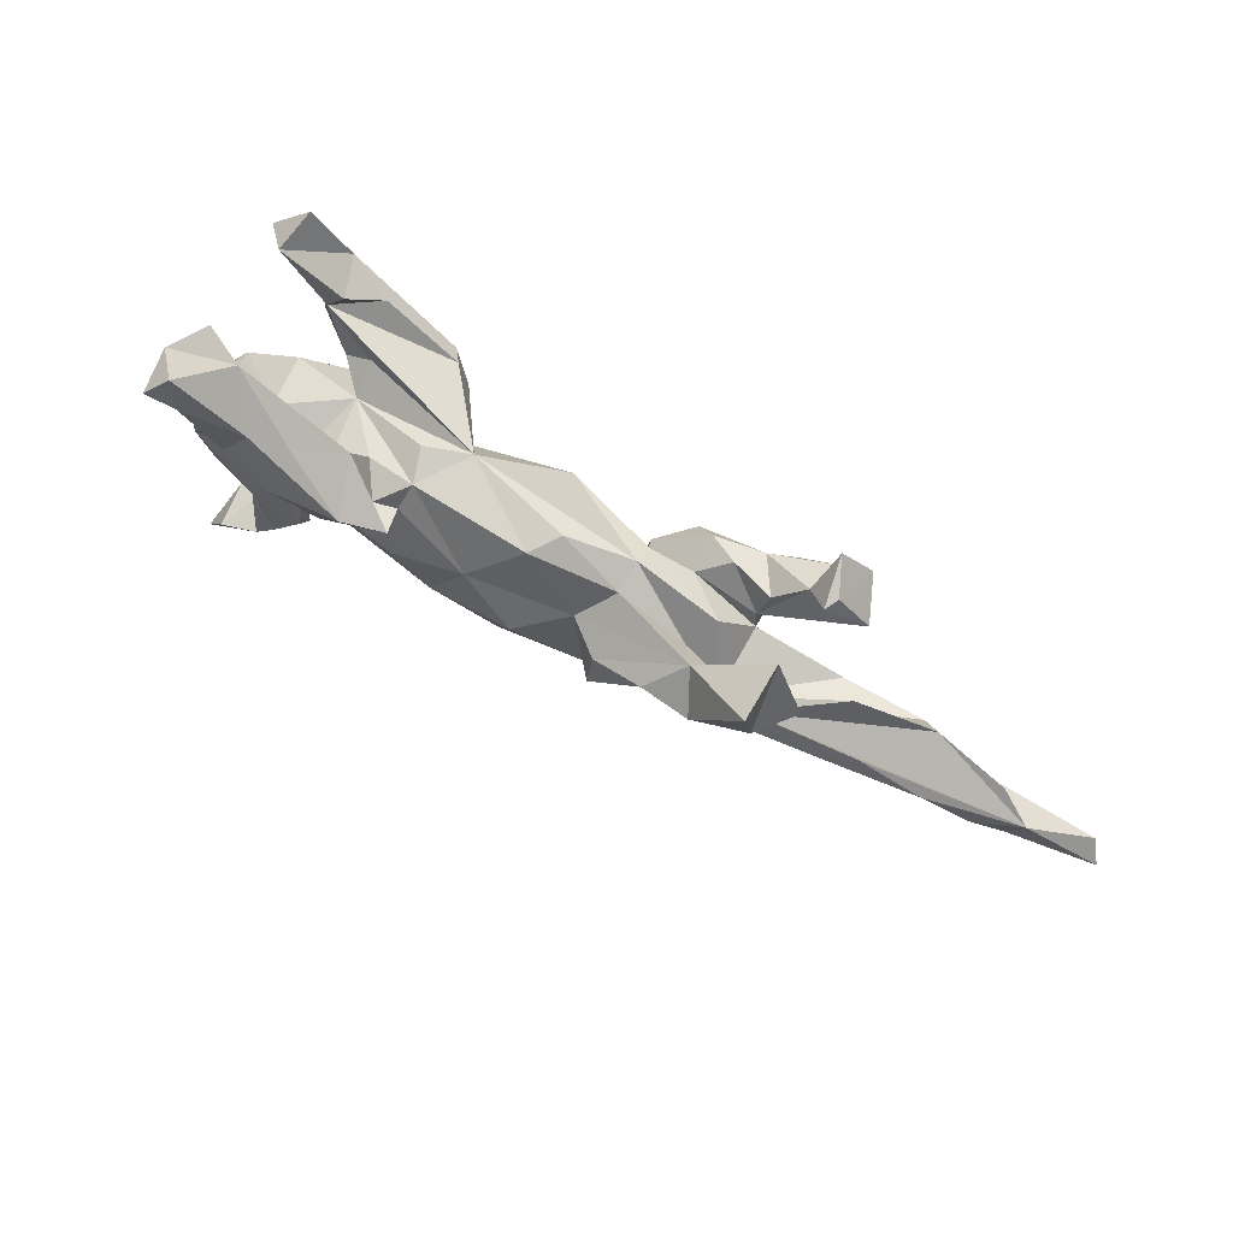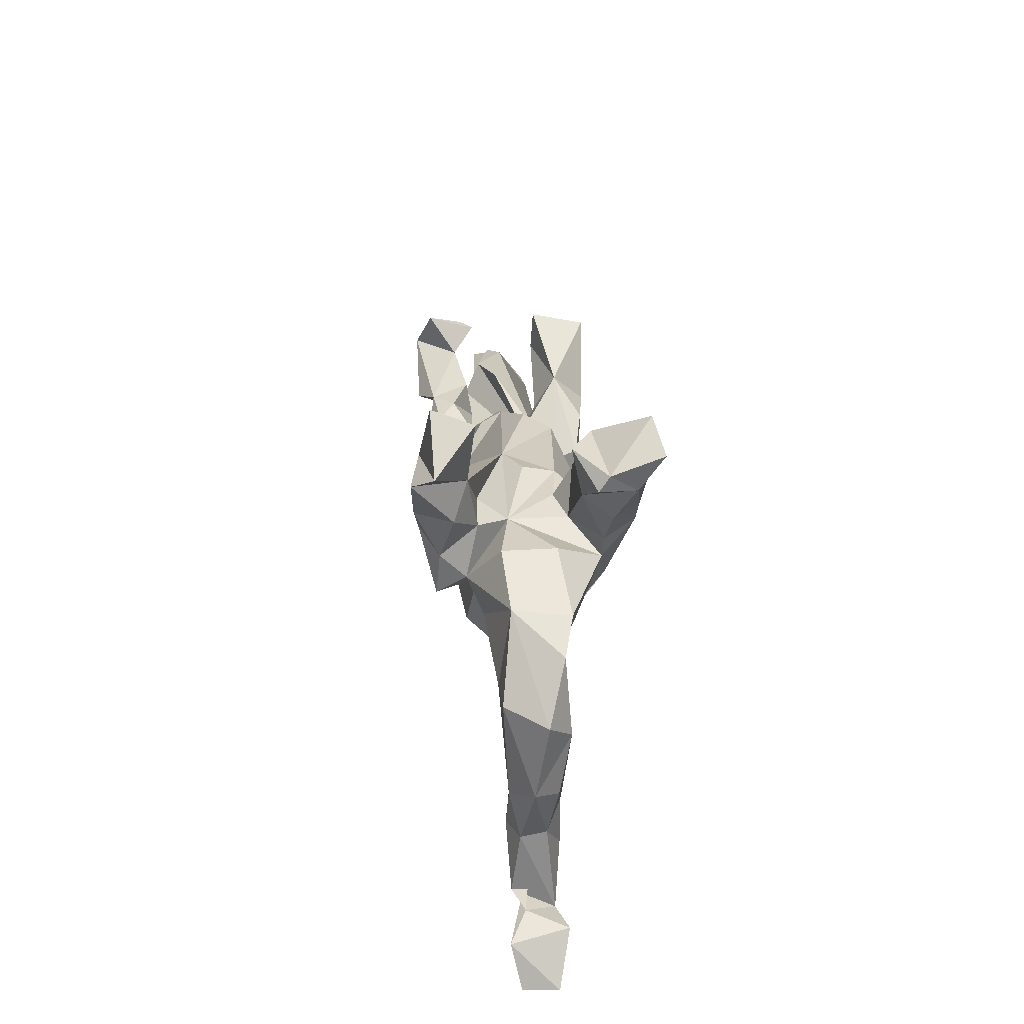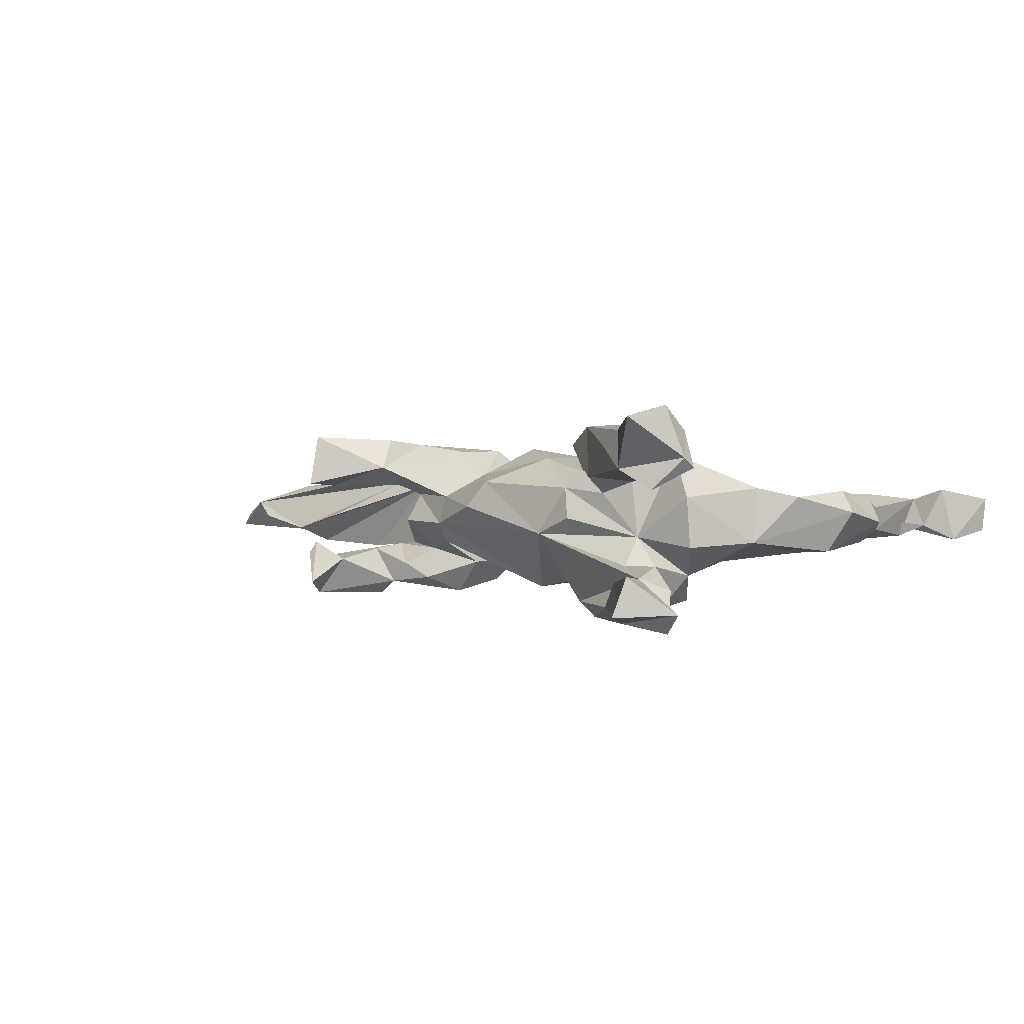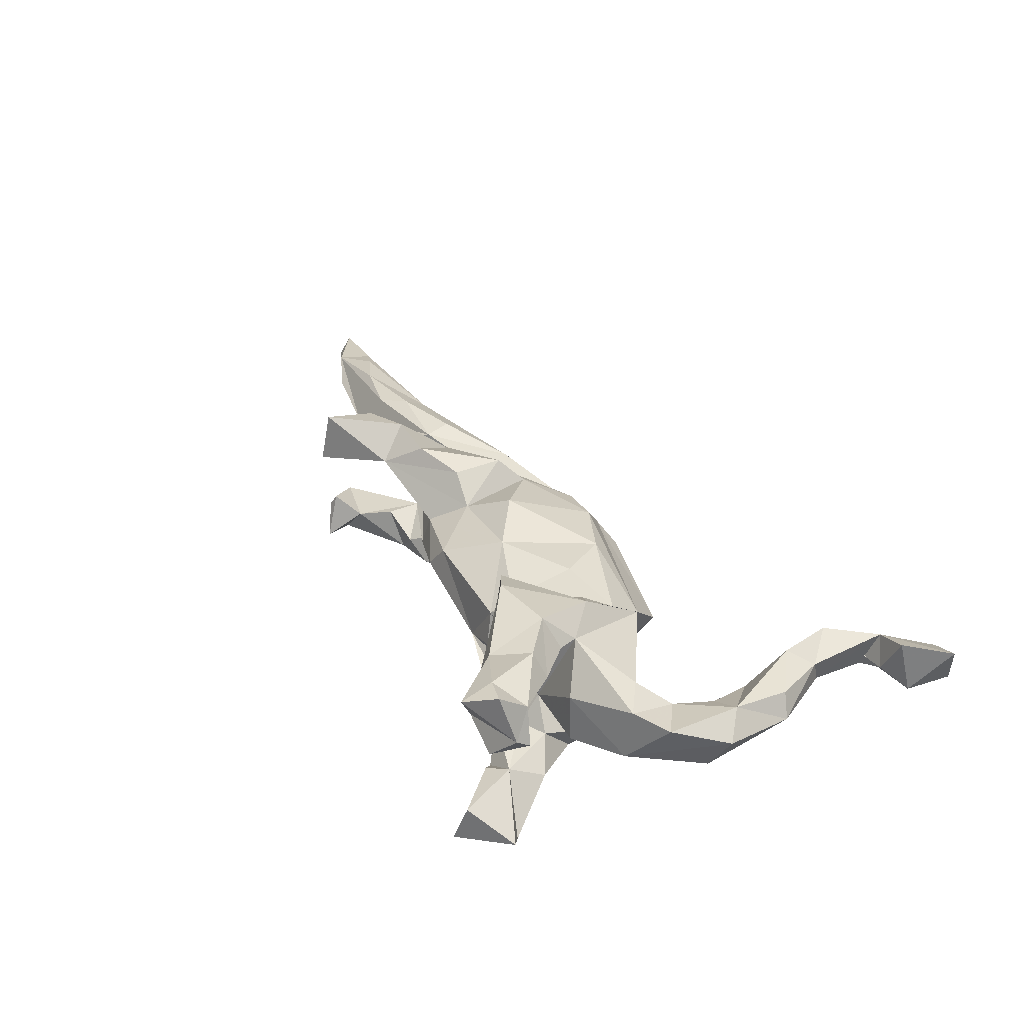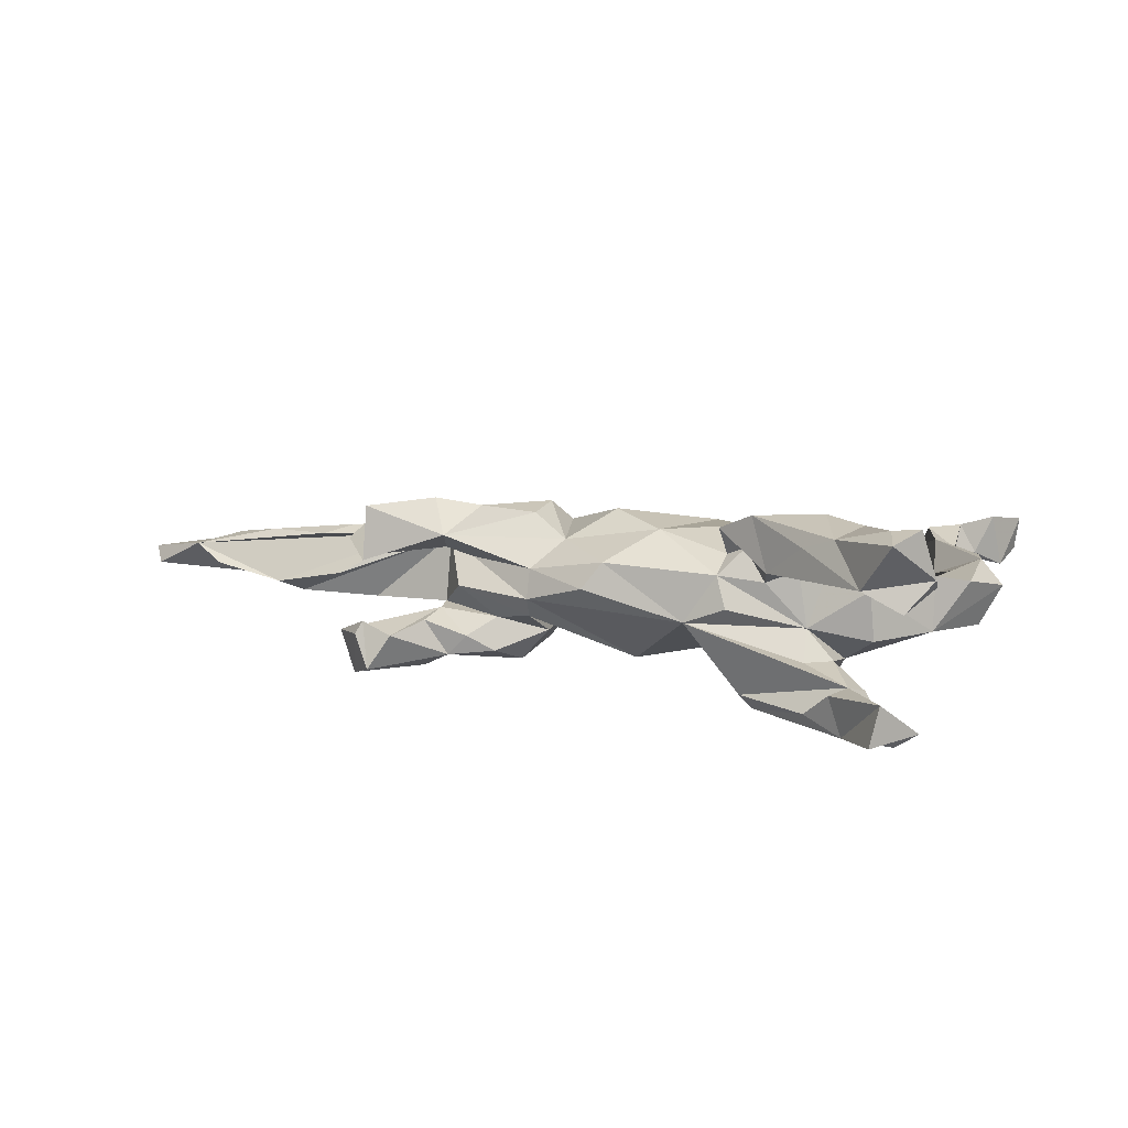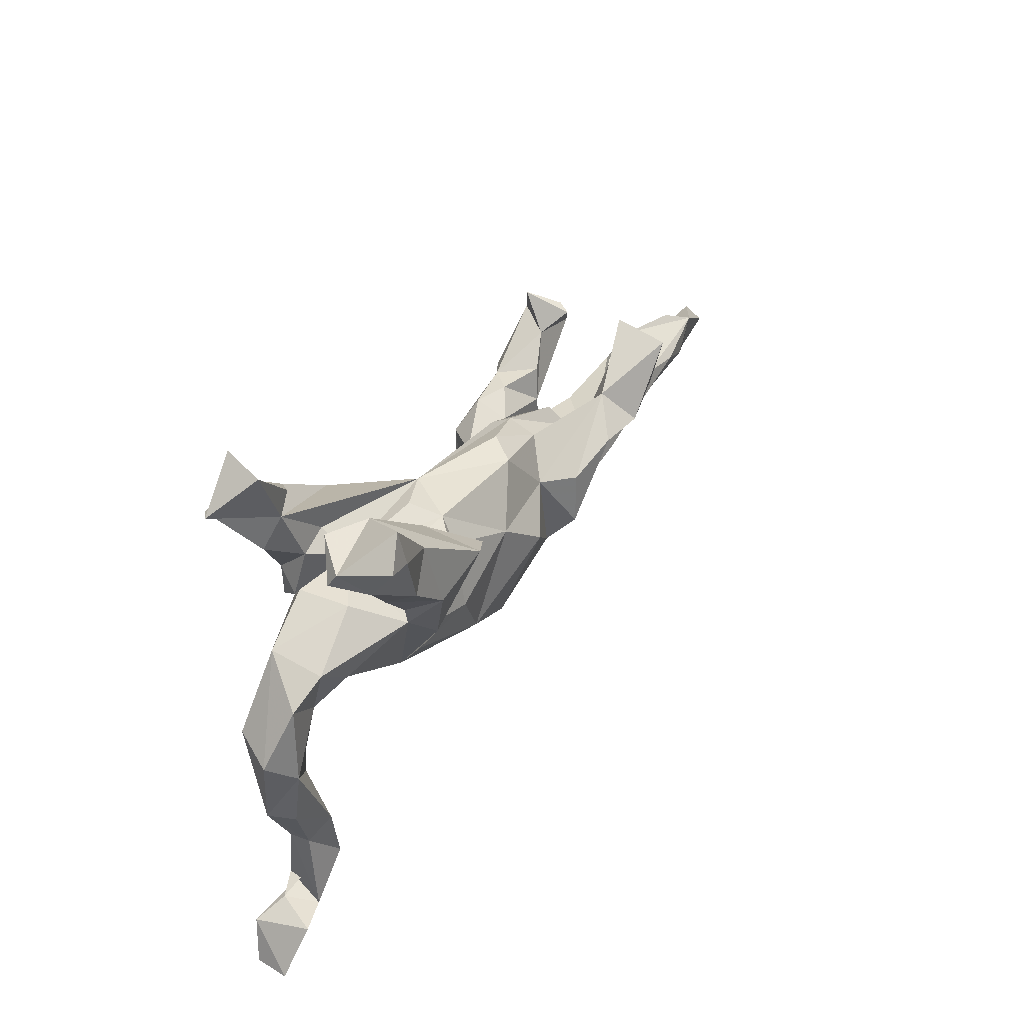
<metadata>
{"format":"obj","ext":"obj","renderer":"f3d","projection":"perspective","resolution":1024,"background":"white","views":[{"elev":66.2,"azim":29.6,"up":"+Y"},{"elev":26.2,"azim":-93.4,"up":"+Y"},{"elev":1.2,"azim":-140.4,"up":"+Z"},{"elev":35.8,"azim":-120.3,"up":"+Z"},{"elev":13.8,"azim":-167.4,"up":"+Z"},{"elev":38.6,"azim":-59.4,"up":"+Y"}]}
</metadata>
<code>
v 0.7301 -0.03415 0.01709
v 0.8248 -0.09602 -0.005791
v 0.7092 -0.08033 0.01665
v 0.8081 -0.06761 -0.02544
v 0.6859 -0.01192 -0.006581
v 0.6656 -0.06196 0.03339
v 0.6257 -0.06236 -0.03231
v 0.4873 -0.07983 0.03085
v 0.5594 -0.03803 -0.04893
v 0.5726 -0.08094 -0.009016
v 0.601 -0.03041 0.04702
v 0.5843 0.003257 -0.02644
v 0.4731 -0.03878 0.05878
v 0.5135 -0.009002 0.04927
v 0.3667 -0.02601 0.0536
v 0.4454 -0.05371 -0.05648
v 0.4132 -0.09809 -0.01691
v 0.4787 0.02516 -0.002989
v 0.4575 0.08694 -0.07263
v 0.4392 0.09052 0.06837
v 0.3963 0.06687 0.1108
v 0.3214 -0.03799 0.04877
v 0.3774 0.01973 -0.09104
v 0.3232 -0.01394 -0.0469
v 0.4309 0.1079 -0.1309
v 0.3941 0.1465 0.1301
v 0.3512 -0.1084 -0.02014
v 0.4231 0.07892 -0.1289
v 0.387 0.05195 0.08292
v 0.4171 0.1431 -0.06158
v 0.3216 0.02196 -0.04756
v 0.3714 -0.06431 0.06019
v 0.3966 0.1086 0.04973
v 0.407 0.1371 -0.04349
v 0.3397 0.04904 -0.1304
v 0.3946 0.1597 -0.1094
v 0.3963 0.1614 0.05325
v 0.3756 0.1071 -0.07243
v 0.3198 0.04863 0.1254
v 0.2595 -0.0855 -0.08413
v 0.3342 0.06912 -0.0556
v 0.3067 -0.05309 -0.1139
v 0.3218 -0.01977 -0.07565
v 0.2663 -0.122 0.03746
v 0.296 0.09319 0.07984
v 0.3003 0.06315 -0.1083
v 0.3068 0.04109 0.05027
v 0.2499 0.04835 0.117
v 0.1984 -0.1586 -0.01205
v 0.2718 0.06424 -0.07764
v 0.2885 0.04171 -0.007545
v 0.2616 -0.0356 -0.1234
v 0.2307 0.03872 -0.05269
v 0.05401 -0.1733 0.01092
v 0.1999 0.01084 -0.1229
v 0.2669 0.03608 0.03658
v 0.1737 0.07302 -0.03947
v 0.2301 0.05689 -0.1
v 0.1734 -0.0541 -0.1051
v 0.1686 -0.05135 0.1074
v 0.1426 -0.07001 -0.07037
v 0.2146 0.05765 0.09646
v 0.1575 0.0173 -0.07417
v 0.1758 0.02245 0.1044
v 0.1293 0.02972 0.0683
v 0.0186 -0.1885 -0.01666
v 0.1428 -0.08408 0.07362
v 0.1736 0.09064 -0.009532
v 0.05974 -0.008934 0.1092
v 0.1721 0.07671 0.03272
v 0.01285 -0.129 0.07097
v 0.09055 -0.1439 0.05026
v 0.05804 0.1128 0.05653
v 0.06233 -0.1511 -0.04672
v 0.08692 0.1227 0.01827
v 0.02592 0.01122 -0.1098
v 0.01798 -0.1193 -0.07221
v -0.07758 -0.08469 0.08296
v -0.01251 0.0461 0.09372
v -0.1767 -0.1307 -0.01352
v -0.0607 0.1283 -0.02064
v -0.09579 -0.1081 -0.07366
v -0.1219 -0.0088 0.09264
v -0.1064 0.1209 0.04866
v -0.1162 0.08845 0.07255
v -0.2047 -0.0804 0.03686
v -0.1975 0.006699 -0.06213
v -0.1347 0.07265 -0.1252
v -0.1055 0.1016 0.1124
v -0.1434 0.1017 0.08537
v -0.1423 0.1318 -0.1194
v -0.1607 -0.07515 -0.07585
v -0.2175 0.02197 0.108
v -0.121 0.1356 0.003638
v -0.1549 0.1309 0.1389
v -0.1598 0.1176 -0.1427
v -0.1788 0.03098 -0.113
v -0.2136 -0.02812 0.07516
v -0.2991 0.201 -0.07757
v -0.1736 0.1174 0.04115
v -0.2327 0.112 -0.02279
v -0.2564 0.01908 -0.1186
v -0.1865 0.006799 0.08743
v -0.1804 0.1623 0.06551
v -0.2314 0.1973 0.112
v -0.3616 -0.3522 -0.01755
v -0.2195 0.1067 0.05806
v -0.3655 -0.336 -0.00028
v -0.2391 0.199 -0.1198
v -0.3733 -0.2687 -0.03399
v -0.3154 0.2728 0.07612
v -0.2759 0.2197 0.1307
v -0.2724 0.07472 0.0979
v -0.2272 0.1032 -0.1407
v -0.233 0.143 -0.06377
v -0.2558 0.1209 0.1431
v -0.3786 -0.2999 0.0381
v -0.4117 -0.3519 -0.02854
v -0.2816 0.1044 0.09963
v -0.3256 0.1892 0.06549
v -0.4143 -0.4417 0.008287
v -0.2646 0.07696 -0.1137
v -0.4261 -0.3719 0.02908
v -0.2826 0.05388 -0.07979
v -0.3555 0.02361 0.05492
v -0.2746 0.2267 -0.08289
v -0.4168 -0.2641 -0.01702
v -0.4641 -0.4523 0.001613
v -0.2728 0.1239 -0.0641
v -0.4507 -0.3578 -0.01199
v -0.3955 -0.1455 0.002996
v -0.4214 -0.2537 0.01764
v -0.4362 -0.182 -0.03332
v -0.3177 0.01783 -0.05897
v -0.4758 -0.3696 0.04481
v -0.2944 0.2364 -0.1381
v -0.3121 0.17 0.1406
v -0.3928 -0.01654 0.02409
v -0.5174 -0.4385 0.02899
v -0.3924 -0.221 0.0374
v -0.4146 -0.0326 -0.04524
v -0.404 0.07009 -0.0285
v -0.5111 -0.4401 -0.0205
v -0.3259 0.1132 -0.03627
v -0.4023 -0.1709 -0.0288
v -0.3195 0.152 -0.09592
v -0.4131 -0.08173 -0.01957
v -0.3984 0.2481 -0.1209
v -0.319 0.1112 0.036
v -0.491 -0.381 -0.03413
v -0.3516 0.2584 0.1553
v -0.3318 0.158 0.1053
v -0.4589 -0.1687 0.02989
v -0.4196 -0.07143 0.02535
v -0.2889 0.1522 -0.1465
v -0.3646 0.2249 -0.15
v -0.4046 0.05997 0.04909
v -0.4797 -0.1596 -0.002389
v -0.4651 -0.03313 -0.04213
v -0.3574 0.3093 0.1466
v -0.3485 0.2984 -0.06885
v -0.3729 0.2749 0.04745
v -0.3367 0.3155 -0.1239
v -0.4636 -0.07802 0.0447
v -0.4522 0.02712 0.0364
v -0.4963 -0.0489 0.01424
v -0.3927 0.2259 0.1282
v -0.4133 0.2343 0.07751
v -0.3921 0.2704 0.1615
v -0.4122 0.2545 0.09106
f 45 39 26
f 21 26 39
f 37 45 26
f 48 39 45
f 170 168 167
f 120 167 168
f 169 170 167
f 162 168 170
f 21 39 22
f 48 22 39
f 60 22 48
f 64 60 48
f 67 22 60
f 45 64 48
f 65 60 64
f 37 26 21
f 160 112 111
f 105 111 112
f 170 160 111
f 151 112 160
f 20 21 29
f 22 29 21
f 137 112 151
f 169 151 160
f 170 169 160
f 167 151 169
f 105 112 95
f 116 95 112
f 104 105 95
f 116 112 137
f 167 137 151
f 152 137 167
f 93 89 95
f 104 95 89
f 116 93 95
f 85 89 93
f 152 116 137
f 120 152 167
f 113 93 116
f 119 113 116
f 86 93 113
f 152 119 116
f 107 113 119
f 148 161 163
f 136 163 161
f 136 148 163
f 99 161 148
f 23 28 19
f 25 19 28
f 31 23 19
f 30 19 25
f 35 25 28
f 38 34 36
f 30 36 34
f 25 38 36
f 30 25 36
f 46 38 25
f 19 30 34
f 146 155 122
f 114 122 155
f 129 146 122
f 156 155 146
f 102 122 114
f 136 114 155
f 114 96 97
f 88 97 96
f 102 114 97
f 136 96 114
f 91 88 96
f 87 97 88
f 148 156 99
f 146 99 156
f 136 155 156
f 136 109 96
f 91 96 109
f 81 88 91
f 136 156 148
f 35 28 23
f 46 35 23
f 46 25 35
f 150 130 108
f 118 108 130
f 143 150 108
f 135 130 150
f 128 143 108
f 139 150 143
f 106 108 118
f 123 118 130
f 110 106 118
f 127 110 118
f 108 106 110
f 133 145 110
f 108 110 145
f 127 133 110
f 141 145 133
f 158 133 127
f 159 141 133
f 158 159 133
f 147 145 141
f 131 145 147
f 138 147 141
f 142 141 159
f 154 147 138
f 134 138 141
f 80 92 82
f 76 82 92
f 77 80 82
f 66 80 77
f 76 77 82
f 77 74 66
f 49 66 74
f 134 141 142
f 166 142 159
f 87 138 134
f 86 87 80
f 92 80 87
f 76 92 87
f 61 74 77
f 54 66 49
f 61 49 74
f 40 49 61
f 124 134 142
f 87 134 124
f 144 124 142
f 102 87 124
f 59 40 61
f 76 61 77
f 81 68 76
f 57 76 68
f 75 68 81
f 51 57 68
f 61 76 57
f 15 22 44
f 54 44 22
f 72 22 67
f 71 72 67
f 54 22 72
f 69 71 67
f 113 125 86
f 87 86 125
f 157 125 113
f 83 79 85
f 84 85 79
f 84 90 85
f 89 85 90
f 100 90 84
f 78 69 79
f 65 79 69
f 103 85 93
f 104 89 90
f 101 113 107
f 120 107 119
f 152 120 119
f 104 107 120
f 32 15 44
f 18 22 15
f 65 67 60
f 83 78 79
f 71 69 78
f 98 78 83
f 103 83 85
f 98 83 103
f 65 69 67
f 86 71 78
f 86 78 98
f 93 98 103
f 86 98 93
f 57 51 53
f 24 53 51
f 63 57 53
f 53 31 50
f 41 50 31
f 58 53 50
f 24 31 53
f 38 41 31
f 46 50 41
f 31 43 23
f 40 23 43
f 24 43 31
f 51 22 24
f 16 24 22
f 22 9 16
f 7 16 9
f 12 9 22
f 12 7 9
f 17 16 7
f 126 161 99
f 136 161 126
f 19 38 31
f 18 12 22
f 15 12 18
f 5 7 12
f 46 41 38
f 34 38 19
f 97 87 102
f 63 53 58
f 55 63 58
f 46 58 50
f 8 10 3
f 7 3 10
f 6 8 3
f 17 10 8
f 1 6 3
f 11 8 6
f 17 7 10
f 2 3 7
f 1 3 2
f 1 12 15
f 14 1 15
f 5 12 1
f 4 2 7
f 1 2 4
f 1 4 7
f 1 7 5
f 71 86 54
f 80 54 86
f 72 71 54
f 165 138 157
f 125 157 138
f 142 165 157
f 164 138 165
f 153 132 140
f 117 140 132
f 164 153 140
f 158 132 153
f 123 108 117
f 140 117 108
f 33 20 29
f 166 164 165
f 154 138 164
f 142 166 165
f 158 164 166
f 131 154 164
f 164 140 131
f 108 131 140
f 147 154 131
f 164 158 153
f 123 117 132
f 127 123 132
f 128 108 123
f 139 123 135
f 130 135 123
f 150 139 135
f 128 123 139
f 20 37 21
f 33 45 37
f 87 125 138
f 149 142 157
f 149 157 113
f 49 44 54
f 144 142 149
f 101 149 113
f 13 15 32
f 8 32 44
f 144 149 101
f 100 101 107
f 104 100 107
f 84 101 100
f 27 8 44
f 13 32 8
f 90 100 104
f 120 111 104
f 105 104 111
f 94 101 84
f 73 84 79
f 70 65 45
f 64 45 65
f 56 70 45
f 73 65 70
f 14 15 13
f 11 13 8
f 14 13 11
f 162 120 168
f 111 120 162
f 170 111 162
f 84 73 81
f 75 81 73
f 94 84 81
f 70 75 73
f 79 65 73
f 68 75 70
f 68 70 56
f 47 56 45
f 22 56 47
f 33 47 45
f 68 56 22
f 29 22 47
f 1 14 11
f 1 11 6
f 47 33 29
f 129 99 146
f 91 99 81
f 115 81 99
f 109 99 91
f 87 88 81
f 63 61 57
f 40 43 24
f 129 115 99
f 109 126 99
f 27 16 17
f 8 27 17
f 24 16 27
f 40 24 27
f 55 61 63
f 101 94 81
f 101 81 115
f 101 115 129
f 49 40 27
f 129 124 101
f 144 101 124
f 122 124 129
f 102 124 122
f 46 55 58
f 40 42 23
f 52 23 42
f 52 42 40
f 136 126 109
f 23 55 46
f 52 55 23
f 59 55 52
f 81 76 87
f 55 59 61
f 52 40 59
f 37 20 33
f 54 80 66
f 123 127 118
f 158 166 159
f 108 145 131
f 158 127 132
f 128 139 143
f 27 44 49
f 22 51 68

</code>
